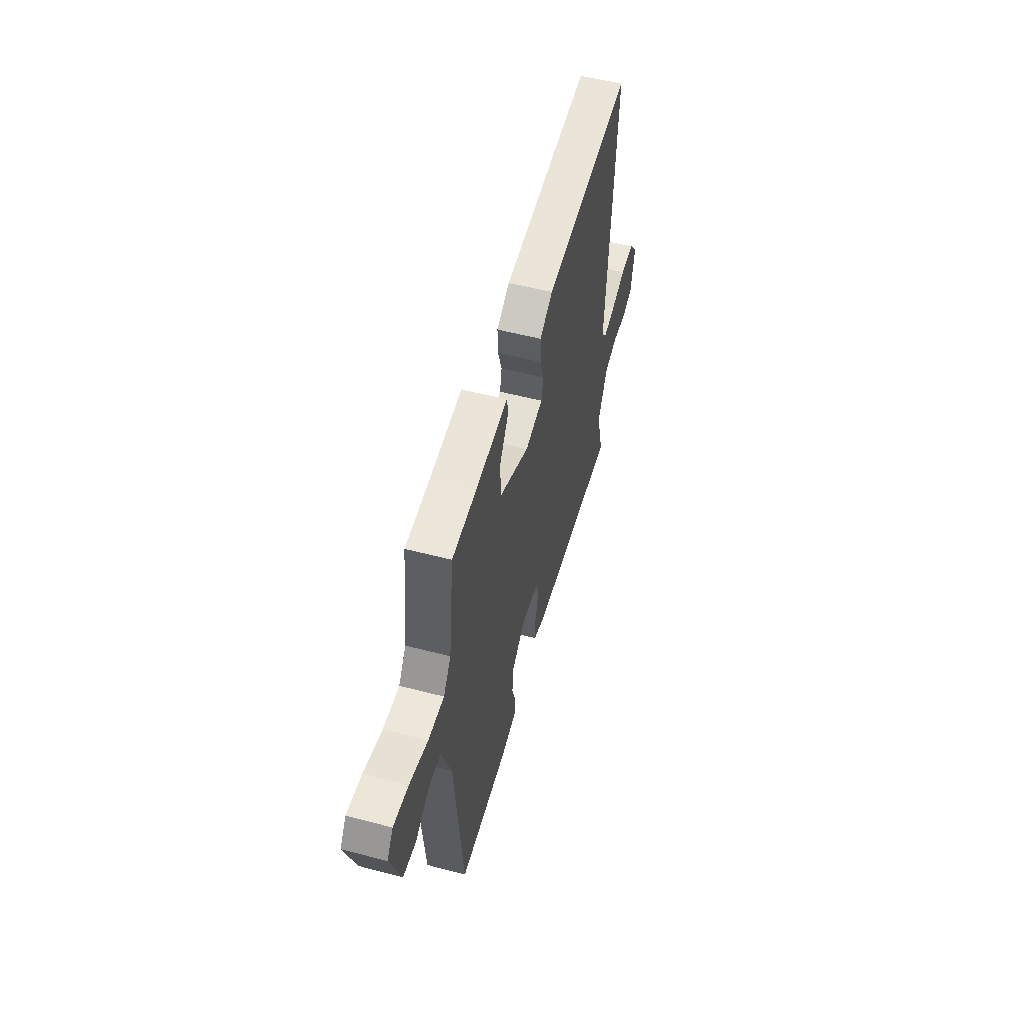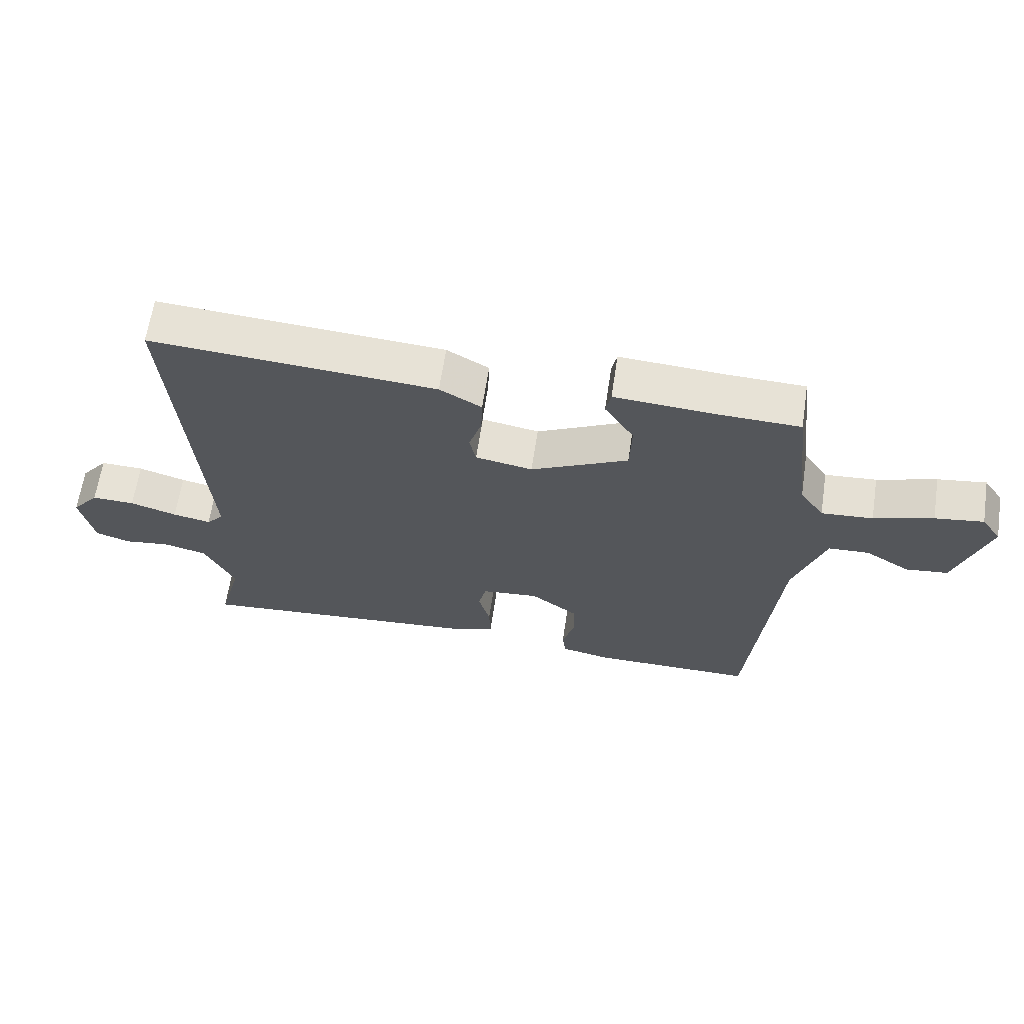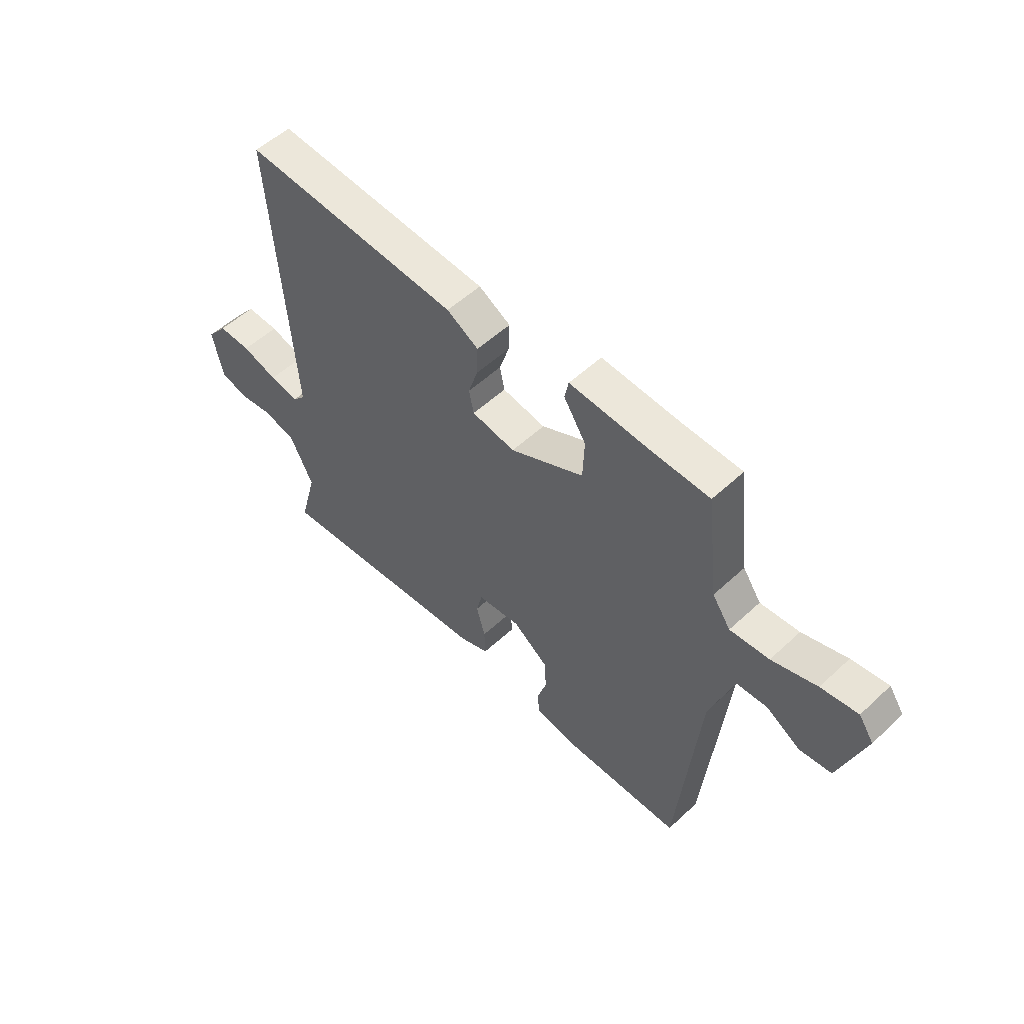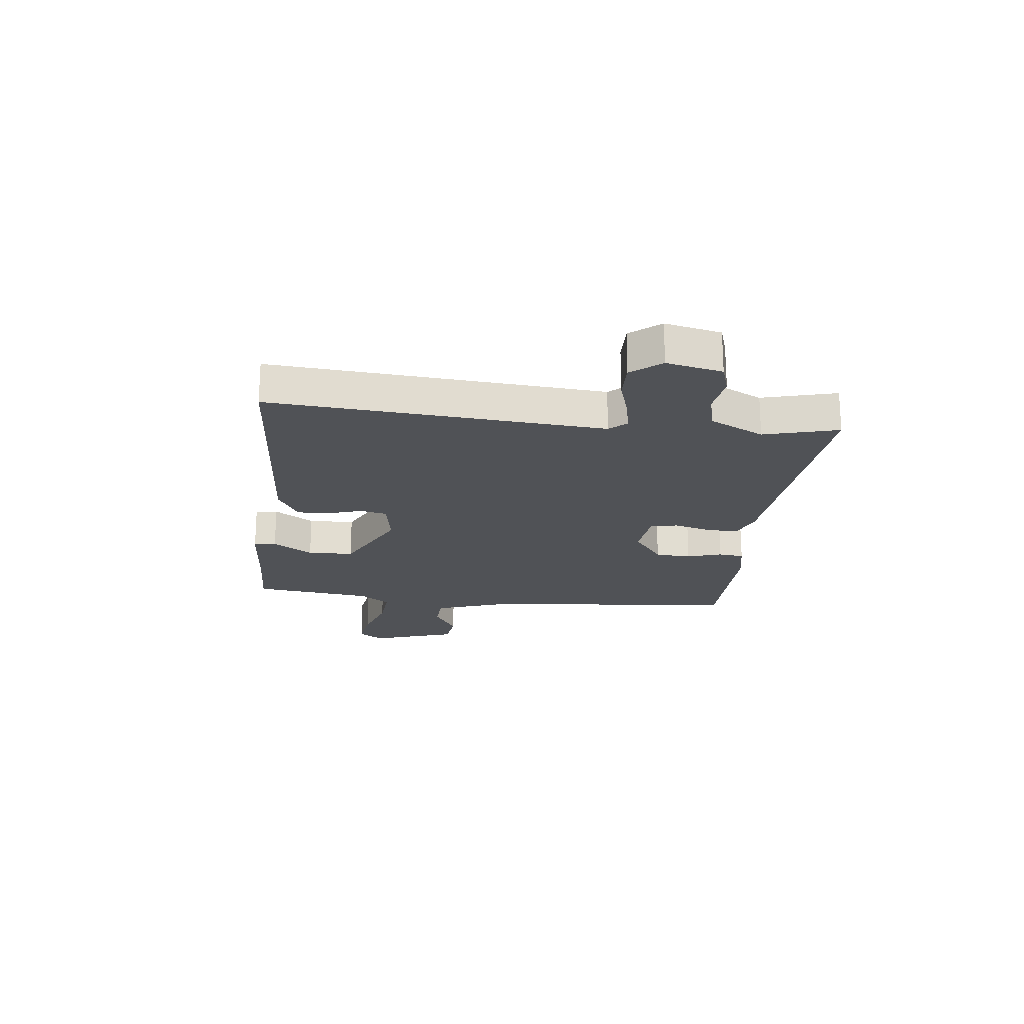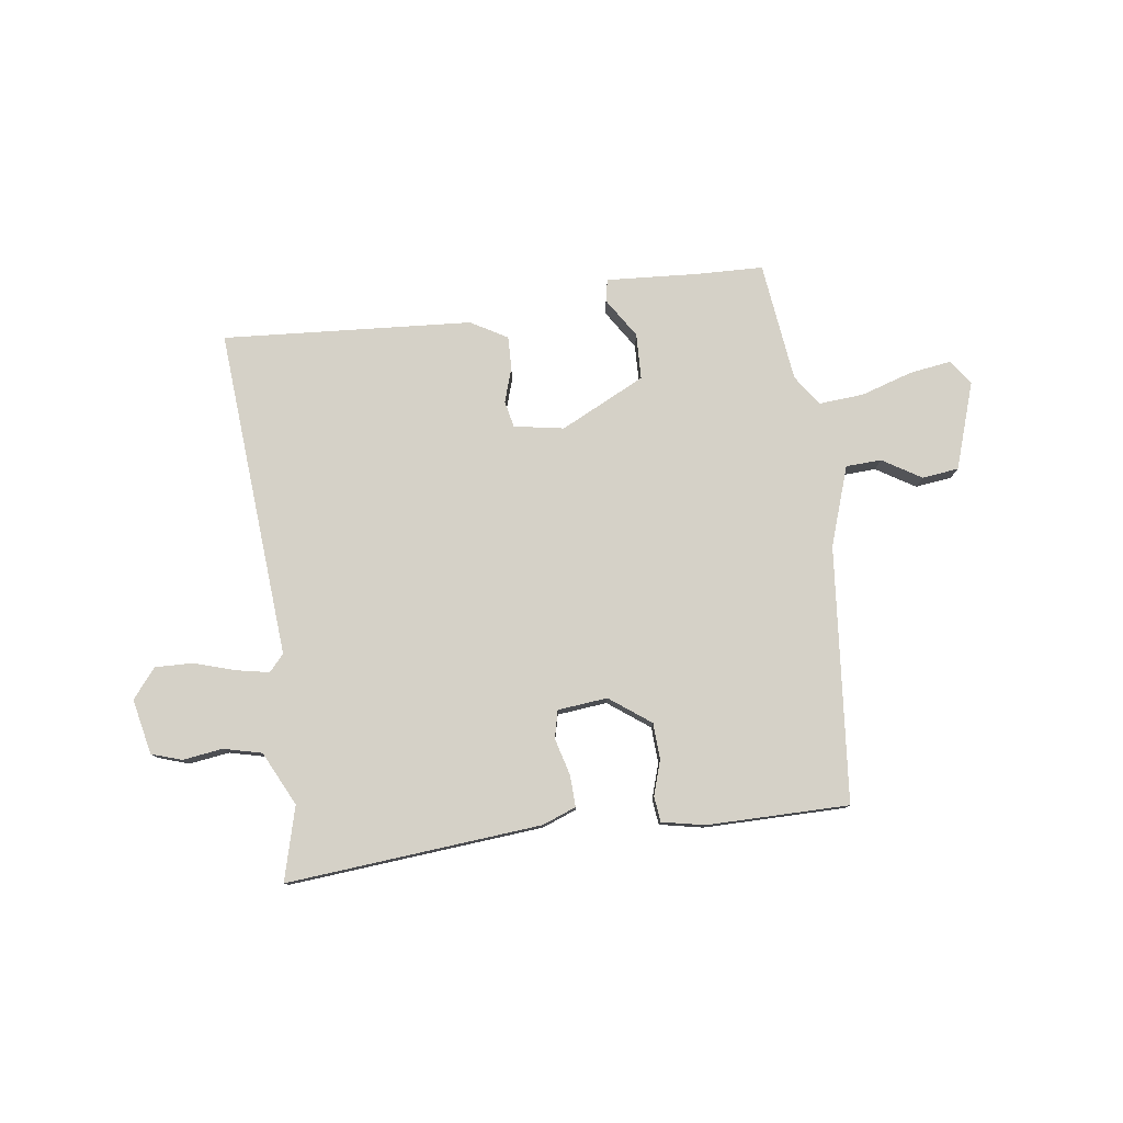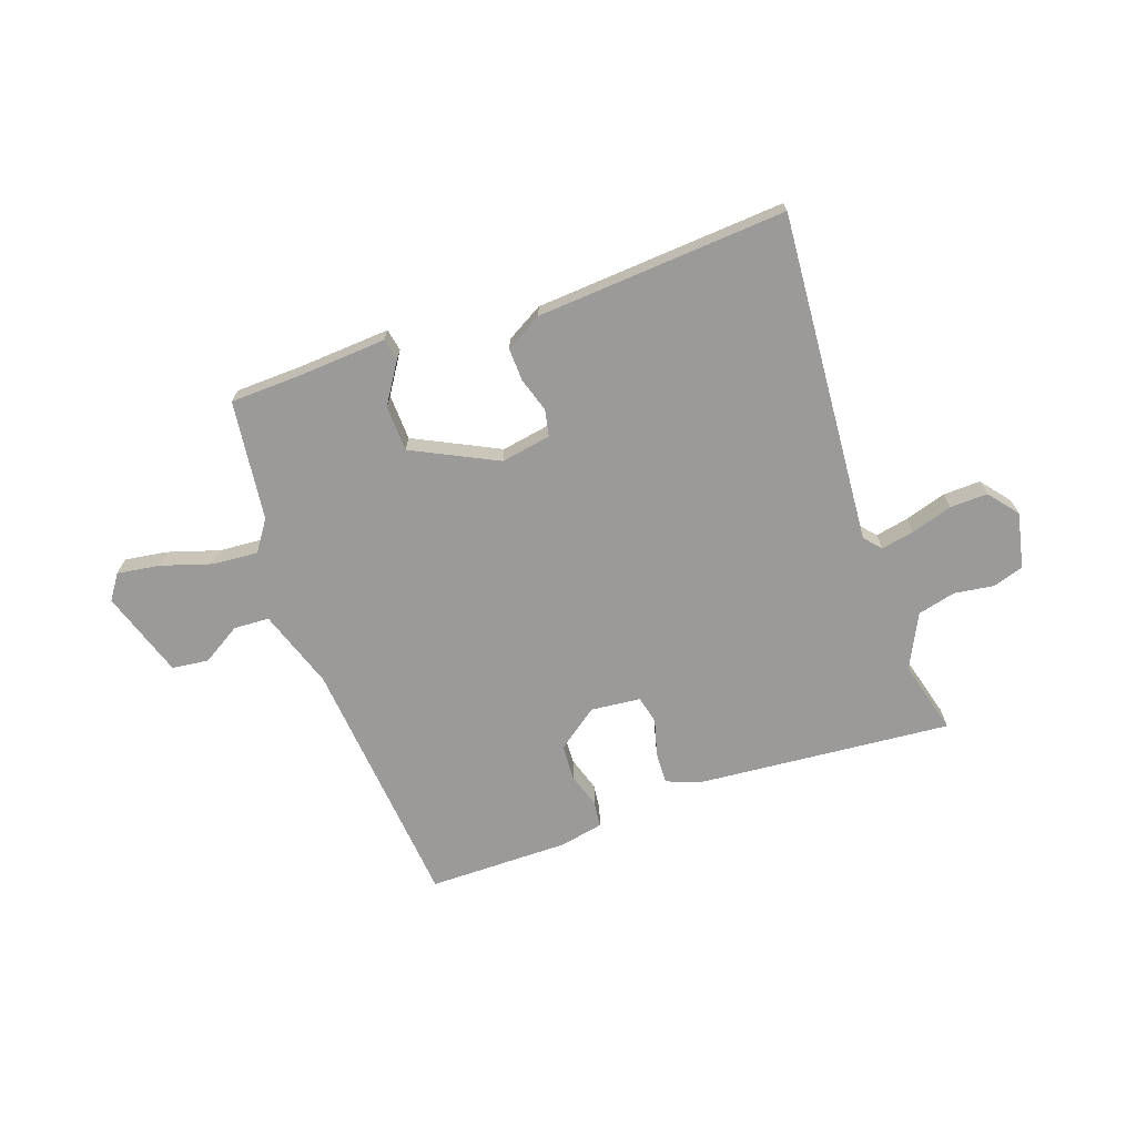
<metadata>
{"format":"obj","ext":"obj","renderer":"f3d","projection":"perspective","resolution":1024,"background":"white","views":[{"elev":54.4,"azim":-74.5,"up":"+Z"},{"elev":63.9,"azim":-171.4,"up":"+Z"},{"elev":53.7,"azim":-134.7,"up":"+Z"},{"elev":-20.7,"azim":83.2,"up":"+Y"},{"elev":78.8,"azim":172.2,"up":"+Y"},{"elev":-69.3,"azim":19.2,"up":"+Y"}]}
</metadata>
<code>
v 0.5 0.07 -0.5
v 0.039 0.07 -0.461
v -0.022 0.07 -0.438
v -0.02 0.07 -0.381
v -0.002 0.07 -0.314
v -0.014 0.07 -0.264
v -0.104 0.07 -0.255
v -0.178 0.07 -0.31
v -0.181 0.07 -0.375
v -0.161 0.07 -0.438
v -0.166 0.07 -0.484
v -0.244 0.07 -0.5
v -0.5 0.07 -0.5
v -0.544 0.07 -0.038
v -0.593 0.07 0.105
v -0.657 0.07 0.108
v -0.727 0.07 0.065
v -0.793 0.07 0.073
v -0.845 0.07 0.229
v -0.814 0.07 0.274
v -0.738 0.07 0.263
v -0.645 0.07 0.234
v -0.564 0.07 0.228
v -0.526 0.07 0.283
v -0.5 0.07 0.5
v -0.377 0.07 0.504
v -0.213 0.07 0.515
v -0.205 0.07 0.475
v -0.251 0.07 0.403
v -0.248 0.07 0.32
v -0.095 0.07 0.245
v -0.005 0.07 0.261
v 0.005 0.07 0.309
v -0.015 0.07 0.371
v -0.017 0.07 0.43
v 0.049 0.07 0.468
v 0.5 0.07 0.5
v 0.457 0.07 -0.098
v 0.484 0.07 -0.128
v 0.544 0.07 -0.116
v 0.618 0.07 -0.093
v 0.686 0.07 -0.091
v 0.729 0.07 -0.144
v 0.708 0.07 -0.244
v 0.653 0.07 -0.262
v 0.581 0.07 -0.252
v 0.512 0.07 -0.269
v 0.464 0.07 -0.367
v 0.5 0 -0.5
v 0.039 0 -0.461
v -0.022 0 -0.438
v -0.02 0 -0.381
v -0.002 0 -0.314
v -0.014 0 -0.264
v -0.104 0 -0.255
v -0.178 0 -0.31
v -0.181 0 -0.375
v -0.161 0 -0.438
v -0.166 0 -0.484
v -0.244 0 -0.5
v -0.5 0 -0.5
v -0.544 0 -0.038
v -0.593 0 0.105
v -0.657 0 0.108
v -0.727 0 0.065
v -0.793 0 0.073
v -0.845 0 0.229
v -0.814 0 0.274
v -0.738 0 0.263
v -0.645 0 0.234
v -0.564 0 0.228
v -0.526 0 0.283
v -0.5 0 0.5
v -0.377 0 0.504
v -0.213 0 0.515
v -0.205 0 0.475
v -0.251 0 0.403
v -0.248 0 0.32
v -0.095 0 0.245
v -0.005 0 0.261
v 0.005 0 0.309
v -0.015 0 0.371
v -0.017 0 0.43
v 0.049 0 0.468
v 0.5 0 0.5
v 0.457 0 -0.098
v 0.484 0 -0.128
v 0.544 0 -0.116
v 0.618 0 -0.093
v 0.686 0 -0.091
v 0.729 0 -0.144
v 0.708 0 -0.244
v 0.653 0 -0.262
v 0.581 0 -0.252
v 0.512 0 -0.269
v 0.464 0 -0.367
f 44 45 46
f 43 44 46
f 42 43 46
f 41 42 46
f 40 41 46
f 39 40 46 47
f 38 39 47 48
f 36 37 38
f 35 36 38
f 34 35 38
f 33 34 38
f 32 33 38 48
f 26 27 28 29
f 26 29 30
f 25 26 30
f 24 25 30
f 23 24 30 31
f 20 21 22
f 19 20 22
f 18 19 22
f 17 18 22
f 16 17 22
f 15 16 22 23
f 14 15 23 31
f 12 13 14
f 11 12 14
f 10 11 14
f 9 10 14
f 8 9 14
f 14 31 32
f 8 14 32
f 7 8 32
f 3 4 5
f 2 3 5
f 1 2 5
f 48 1 5
f 48 5 6
f 32 48 6
f 6 7 32
f 94 93 92
f 94 92 91
f 94 91 90
f 94 90 89
f 94 89 88
f 95 94 88 87
f 96 95 87 86
f 86 85 84
f 86 84 83
f 86 83 82
f 86 82 81
f 96 86 81 80
f 77 76 75 74
f 78 77 74
f 78 74 73
f 78 73 72
f 79 78 72 71
f 70 69 68
f 70 68 67
f 70 67 66
f 70 66 65
f 70 65 64
f 71 70 64 63
f 79 71 63 62
f 62 61 60
f 62 60 59
f 62 59 58
f 62 58 57
f 62 57 56
f 80 79 62
f 80 62 56
f 80 56 55
f 53 52 51
f 53 51 50
f 53 50 49
f 53 49 96
f 54 53 96
f 54 96 80
f 80 55 54
f 1 49 50 2
f 2 50 51 3
f 3 51 52 4
f 4 52 53 5
f 5 53 54 6
f 6 54 55 7
f 7 55 56 8
f 8 56 57 9
f 9 57 58 10
f 10 58 59 11
f 11 59 60 12
f 12 60 61 13
f 13 61 62 14
f 14 62 63 15
f 15 63 64 16
f 16 64 65 17
f 17 65 66 18
f 18 66 67 19
f 19 67 68 20
f 20 68 69 21
f 21 69 70 22
f 22 70 71 23
f 23 71 72 24
f 24 72 73 25
f 25 73 74 26
f 26 74 75 27
f 27 75 76 28
f 28 76 77 29
f 29 77 78 30
f 30 78 79 31
f 31 79 80 32
f 32 80 81 33
f 33 81 82 34
f 34 82 83 35
f 35 83 84 36
f 36 84 85 37
f 37 85 86 38
f 38 86 87 39
f 39 87 88 40
f 40 88 89 41
f 41 89 90 42
f 42 90 91 43
f 43 91 92 44
f 44 92 93 45
f 45 93 94 46
f 46 94 95 47
f 47 95 96 48
f 48 96 49 1

</code>
